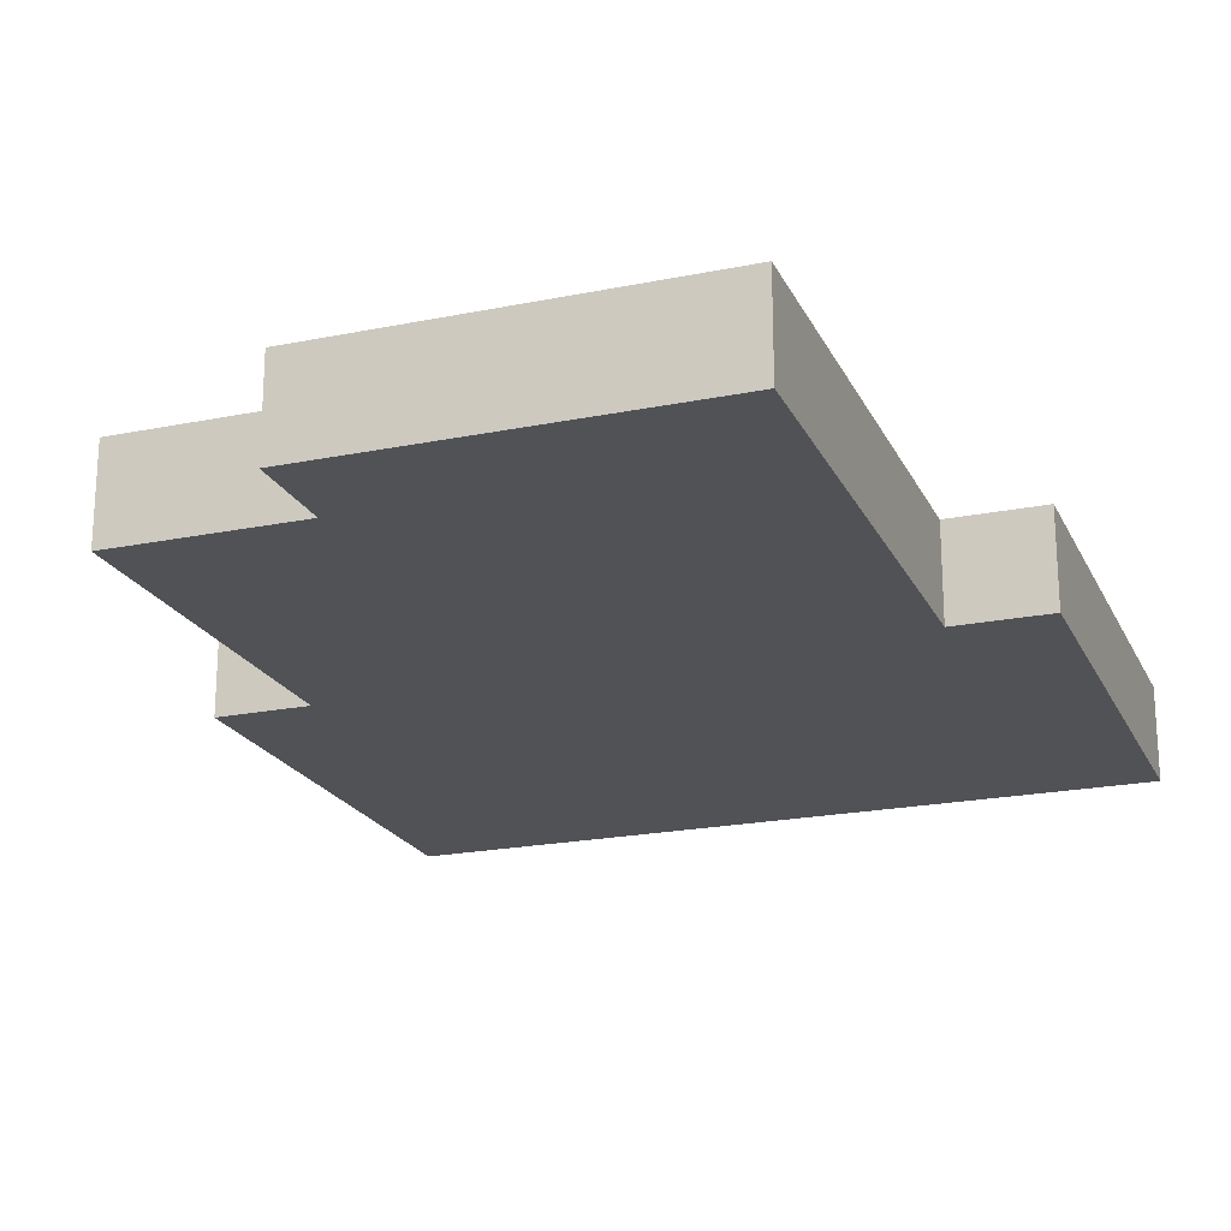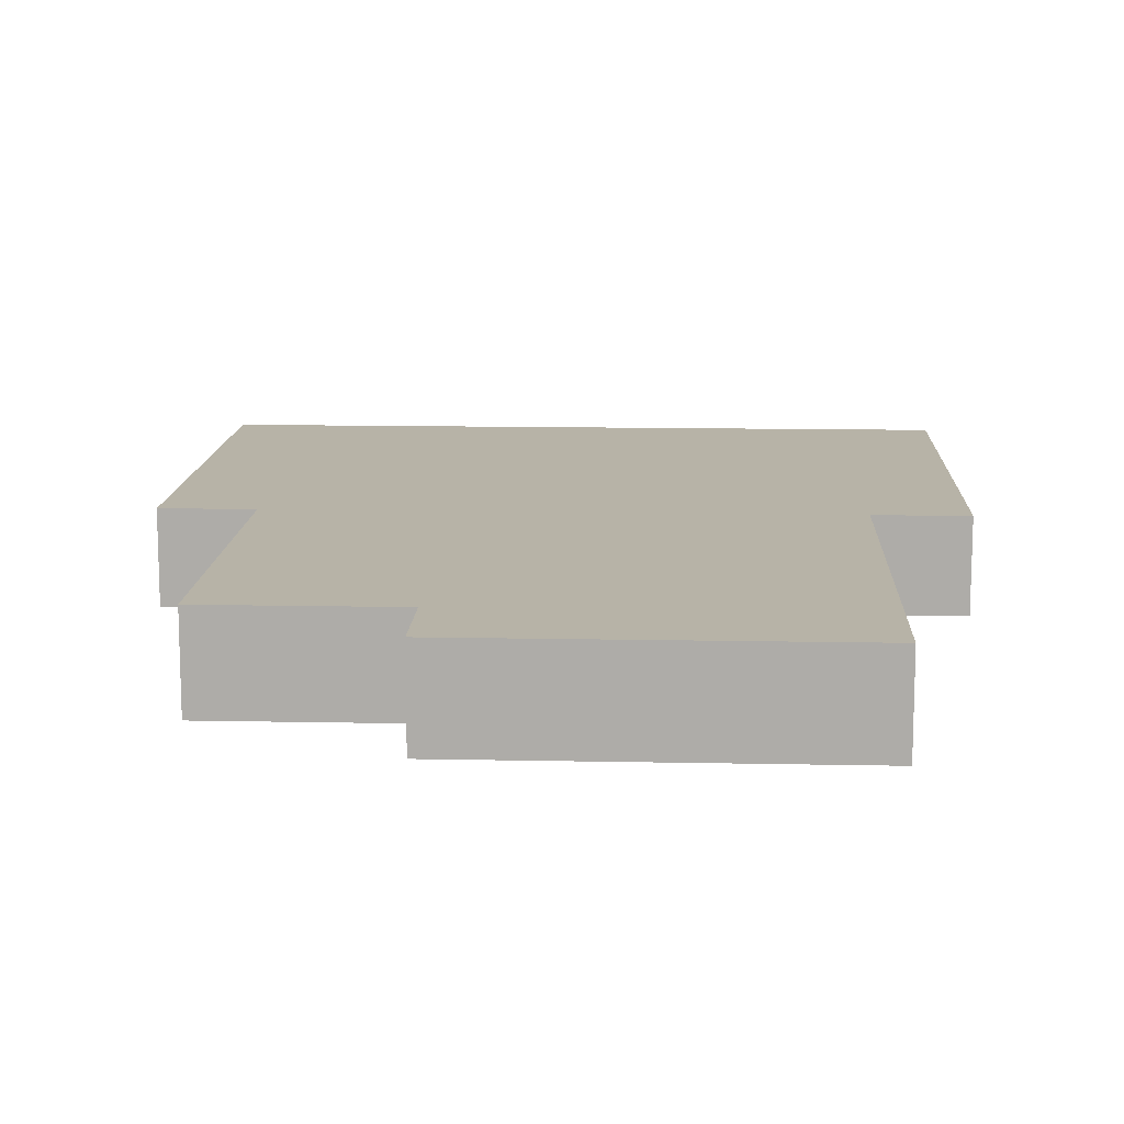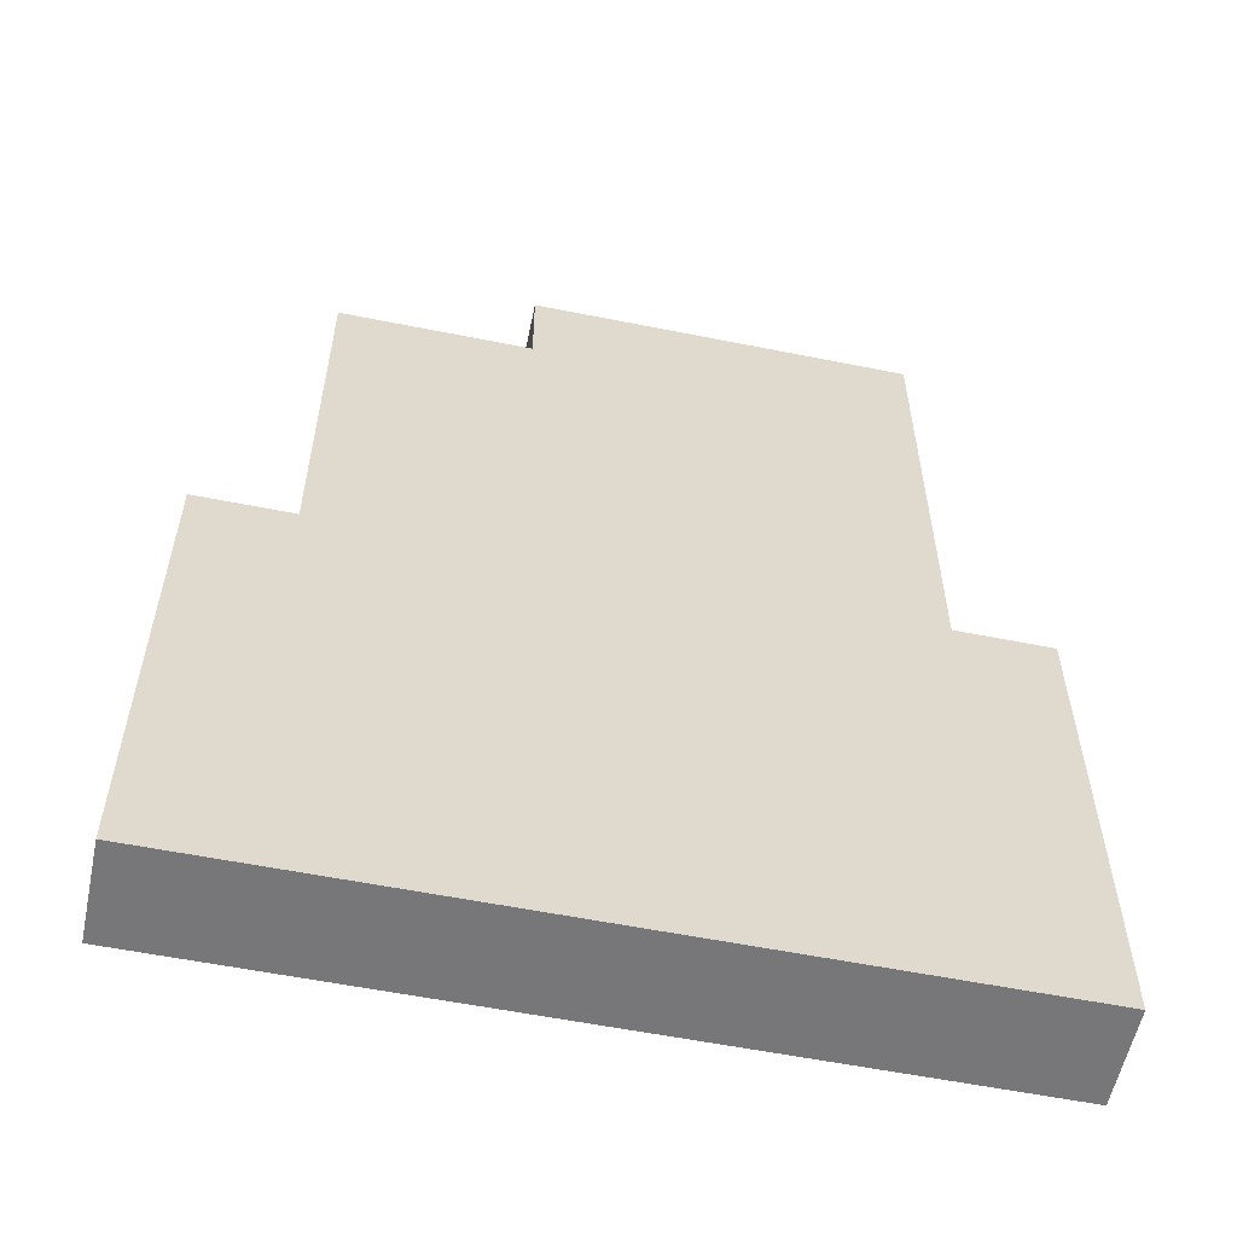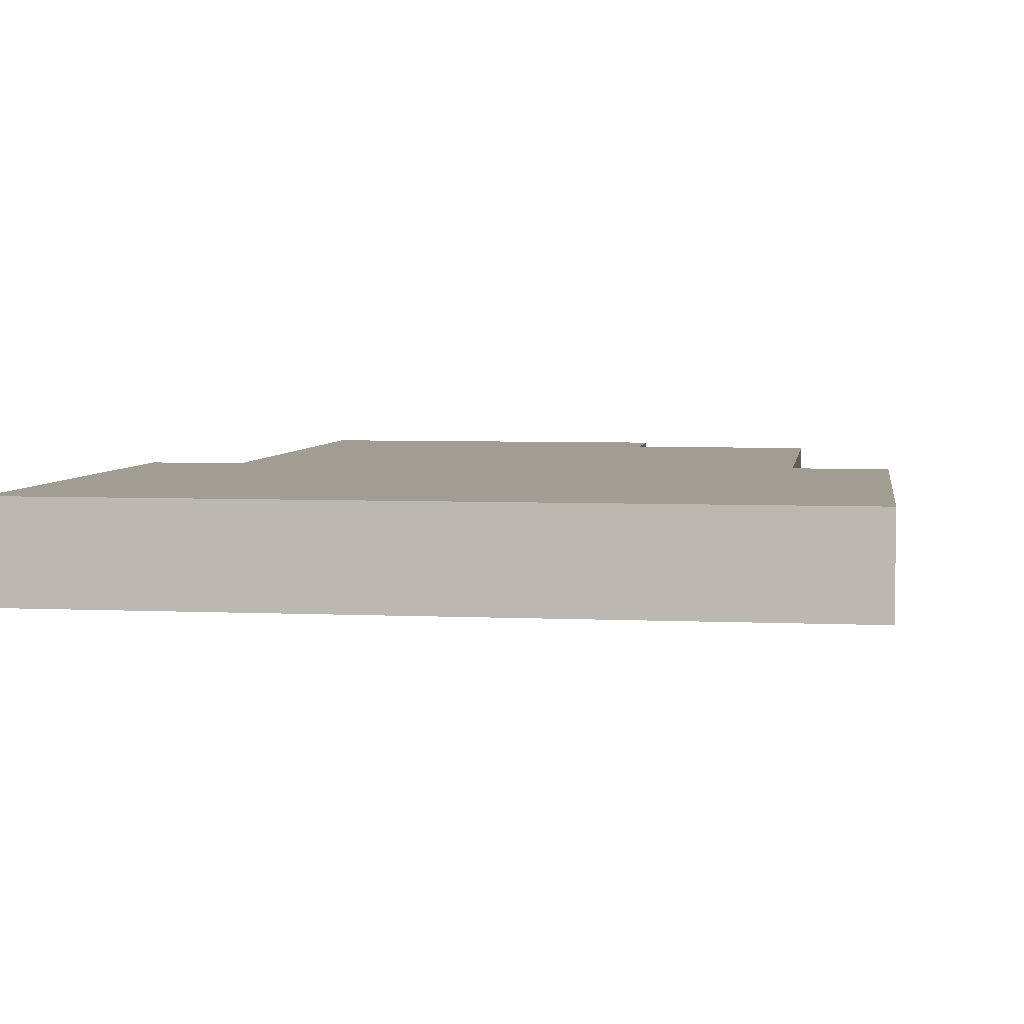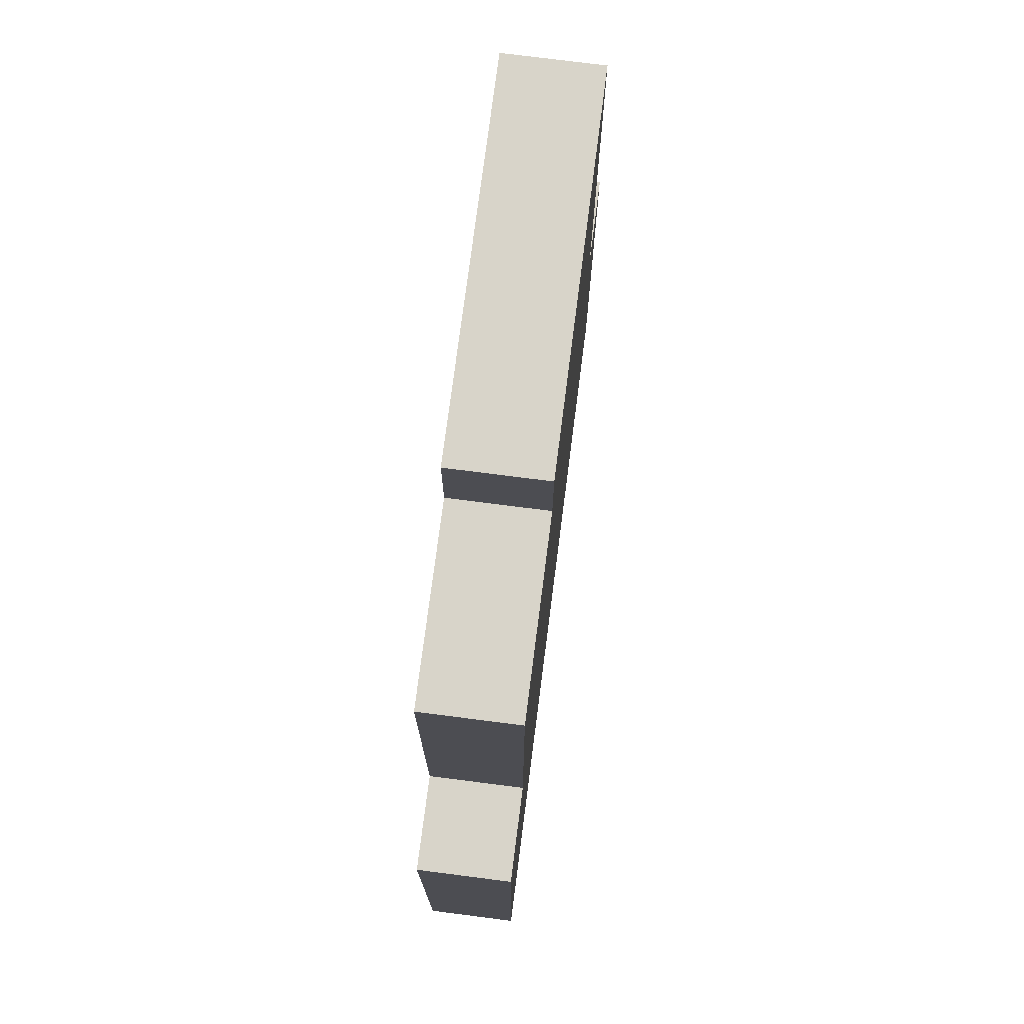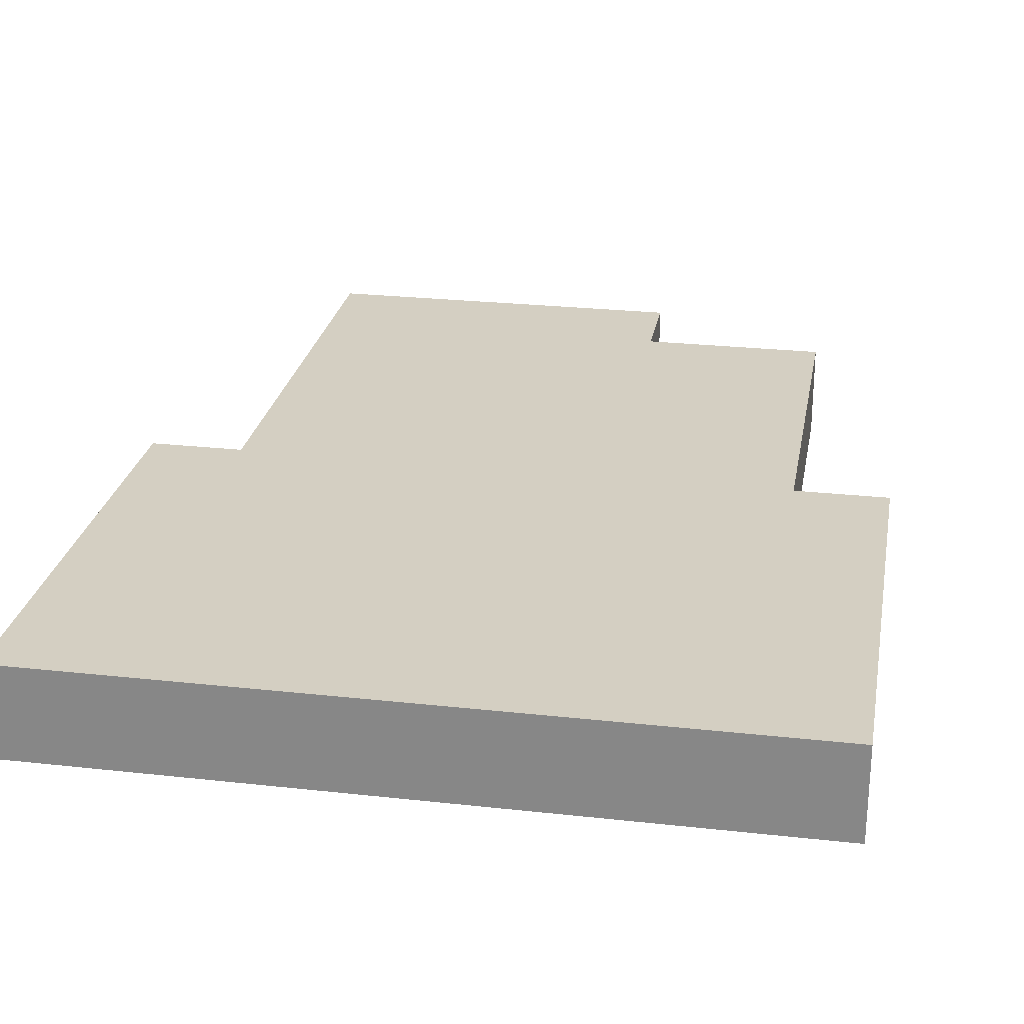
<metadata>
{"format":"obj","ext":"obj","renderer":"f3d","projection":"perspective","resolution":1024,"background":"white","views":[{"elev":-21.0,"azim":-160.0,"up":"+Z"},{"elev":12.6,"azim":-177.3,"up":"+Z"},{"elev":-57.2,"azim":168.2,"up":"+Y"},{"elev":4.7,"azim":8.5,"up":"+Z"},{"elev":75.1,"azim":97.3,"up":"+Y"},{"elev":25.6,"azim":10.1,"up":"+Z"}]}
</metadata>
<code>
v -4 0 0.5
v -4 0 -0.5
v -4 1 0.5
v -4 1 -0.5
v -4 4 0.5
v -4 4 -0.5
v -4 5 0.5
v -4 5 -0.5
v -3 5 0.5
v -3 5 -0.5
v -3 8 0.5
v -3 8 -0.5
v -3 10 0.5
v -3 10 -0.5
v 1 9 0.5
v 1 9 -0.5
v 1 10 0.5
v 1 10 -0.5
v 3 5 0.5
v 3 5 -0.5
v 3 6 0.5
v 3 6 -0.5
v 3 9 0.5
v 3 9 -0.5
v 4 0 0.5
v 4 0 -0.5
v 4 1 0.5
v 4 1 -0.5
v 4 4 0.5
v 4 4 -0.5
v 4 5 0.5
v 4 5 -0.5
v -4 0 0.5
v -4 1 0.5
v -4 4 0.5
v -4 5 0.5
v -3 0 0.5
v -3 1 0.5
v -3 4 0.5
v -3 5 0.5
v -3 8 0.5
v -3 10 0.5
v -2 1 0.5
v -2 2 0.5
v -2 5 0.5
v -2 7 0.5
v -2 8 0.5
v -2 10 0.5
v -1 1 0.5
v -1 2 0.5
v -1 3 0.5
v -1 4 0.5
v -1 7 0.5
v -1 8 0.5
v -1 10 0.5
v 0 1 0.5
v 0 2 0.5
v 0 6 0.5
v 0 7 0.5
v 0 8 0.5
v 0 10 0.5
v 1 1 0.5
v 1 2 0.5
v 1 3 0.5
v 1 4 0.5
v 1 6 0.5
v 1 7 0.5
v 1 9 0.5
v 1 10 0.5
v 2 2 0.5
v 2 5 0.5
v 2 6 0.5
v 2 9 0.5
v 3 0 0.5
v 3 1 0.5
v 3 4 0.5
v 3 5 0.5
v 3 6 0.5
v 3 9 0.5
v 4 0 0.5
v 4 1 0.5
v 4 4 0.5
v 4 5 0.5
v -4 0 -0.5
v -4 1 -0.5
v -4 4 -0.5
v -4 5 -0.5
v -3 0 -0.5
v -3 1 -0.5
v -3 4 -0.5
v -3 5 -0.5
v -3 8 -0.5
v -3 10 -0.5
v -2 1 -0.5
v -2 2 -0.5
v -2 5 -0.5
v -2 7 -0.5
v -2 8 -0.5
v -2 10 -0.5
v -1 1 -0.5
v -1 2 -0.5
v -1 3 -0.5
v -1 4 -0.5
v -1 7 -0.5
v -1 8 -0.5
v -1 10 -0.5
v 0 1 -0.5
v 0 2 -0.5
v 0 6 -0.5
v 0 7 -0.5
v 0 8 -0.5
v 0 10 -0.5
v 1 1 -0.5
v 1 2 -0.5
v 1 3 -0.5
v 1 4 -0.5
v 1 6 -0.5
v 1 7 -0.5
v 1 9 -0.5
v 1 10 -0.5
v 2 2 -0.5
v 2 5 -0.5
v 2 6 -0.5
v 2 9 -0.5
v 3 0 -0.5
v 3 1 -0.5
v 3 4 -0.5
v 3 5 -0.5
v 3 6 -0.5
v 3 9 -0.5
v 4 0 -0.5
v 4 1 -0.5
v 4 4 -0.5
v 4 5 -0.5
v -4 0 0.5
v -3 0 0.5
v 3 0 0.5
v 4 0 0.5
v -4 0 -0.5
v -3 0 -0.5
v 3 0 -0.5
v 4 0 -0.5
v -4 5 0.5
v -3 5 0.5
v 3 5 0.5
v 4 5 0.5
v -4 5 -0.5
v -3 5 -0.5
v 3 5 -0.5
v 4 5 -0.5
v 1 9 0.5
v 2 9 0.5
v 3 9 0.5
v 1 9 -0.5
v 2 9 -0.5
v 3 9 -0.5
v -3 10 0.5
v -2 10 0.5
v -1 10 0.5
v 0 10 0.5
v 1 10 0.5
v -3 10 -0.5
v -2 10 -0.5
v -1 10 -0.5
v 0 10 -0.5
v 1 10 -0.5
f 3 2 1
f 4 2 3
f 5 4 3
f 6 4 5
f 7 6 5
f 8 6 7
f 11 10 9
f 12 10 11
f 13 12 11
f 14 12 13
f 15 16 17
f 17 16 18
f 19 20 21
f 21 20 22
f 21 22 23
f 23 22 24
f 25 26 27
f 27 26 28
f 27 28 29
f 29 28 30
f 29 30 31
f 31 30 32
f 37 34 33
f 38 35 34
f 38 34 37
f 39 36 35
f 39 35 38
f 40 36 39
f 43 38 37
f 43 39 38
f 43 40 39
f 44 40 43
f 45 41 40
f 45 40 44
f 46 41 45
f 47 42 41
f 47 41 46
f 48 42 47
f 49 44 43
f 49 43 37
f 50 46 45
f 50 44 49
f 50 45 44
f 51 46 50
f 52 46 51
f 53 47 46
f 53 46 52
f 54 48 47
f 54 47 53
f 55 48 54
f 56 49 37
f 56 50 49
f 57 51 50
f 57 50 56
f 58 53 52
f 58 54 53
f 59 54 58
f 60 55 54
f 60 54 59
f 61 55 60
f 62 56 37
f 62 57 56
f 63 51 57
f 63 57 62
f 64 52 51
f 64 51 63
f 65 58 52
f 65 52 64
f 66 59 58
f 66 58 65
f 67 61 60
f 67 59 66
f 67 60 59
f 68 61 67
f 69 61 68
f 70 63 62
f 70 65 64
f 70 66 65
f 70 64 63
f 71 66 70
f 72 68 67
f 72 66 71
f 72 67 66
f 73 68 72
f 74 62 37
f 75 71 70
f 75 62 74
f 75 70 62
f 76 71 75
f 77 72 71
f 77 71 76
f 78 73 72
f 78 72 77
f 79 73 78
f 80 75 74
f 81 76 75
f 81 75 80
f 82 77 76
f 82 76 81
f 83 77 82
f 84 85 88
f 85 86 89
f 88 85 89
f 86 87 90
f 89 86 90
f 90 87 91
f 88 89 94
f 89 90 94
f 90 91 94
f 94 91 95
f 91 92 96
f 95 91 96
f 96 92 97
f 92 93 98
f 97 92 98
f 98 93 99
f 94 95 100
f 88 94 100
f 96 97 101
f 100 95 101
f 95 96 101
f 101 97 102
f 102 97 103
f 97 98 104
f 103 97 104
f 98 99 105
f 104 98 105
f 105 99 106
f 88 100 107
f 100 101 107
f 101 102 108
f 107 101 108
f 103 104 109
f 104 105 109
f 109 105 110
f 105 106 111
f 110 105 111
f 111 106 112
f 88 107 113
f 107 108 113
f 108 102 114
f 113 108 114
f 102 103 115
f 114 102 115
f 103 109 116
f 115 103 116
f 109 110 117
f 116 109 117
f 111 112 118
f 117 110 118
f 110 111 118
f 118 112 119
f 119 112 120
f 113 114 121
f 115 116 121
f 116 117 121
f 114 115 121
f 121 117 122
f 118 119 123
f 122 117 123
f 117 118 123
f 123 119 124
f 88 113 125
f 121 122 126
f 125 113 126
f 113 121 126
f 126 122 127
f 122 123 128
f 127 122 128
f 123 124 129
f 128 123 129
f 129 124 130
f 125 126 131
f 126 127 132
f 131 126 132
f 127 128 133
f 132 127 133
f 133 128 134
f 139 136 135
f 140 137 136
f 140 136 139
f 141 138 137
f 141 137 140
f 142 138 141
f 143 144 147
f 147 144 148
f 145 146 149
f 149 146 150
f 151 152 154
f 152 153 155
f 154 152 155
f 155 153 156
f 157 158 162
f 158 159 163
f 162 158 163
f 159 160 164
f 163 159 164
f 160 161 165
f 164 160 165
f 165 161 166

</code>
